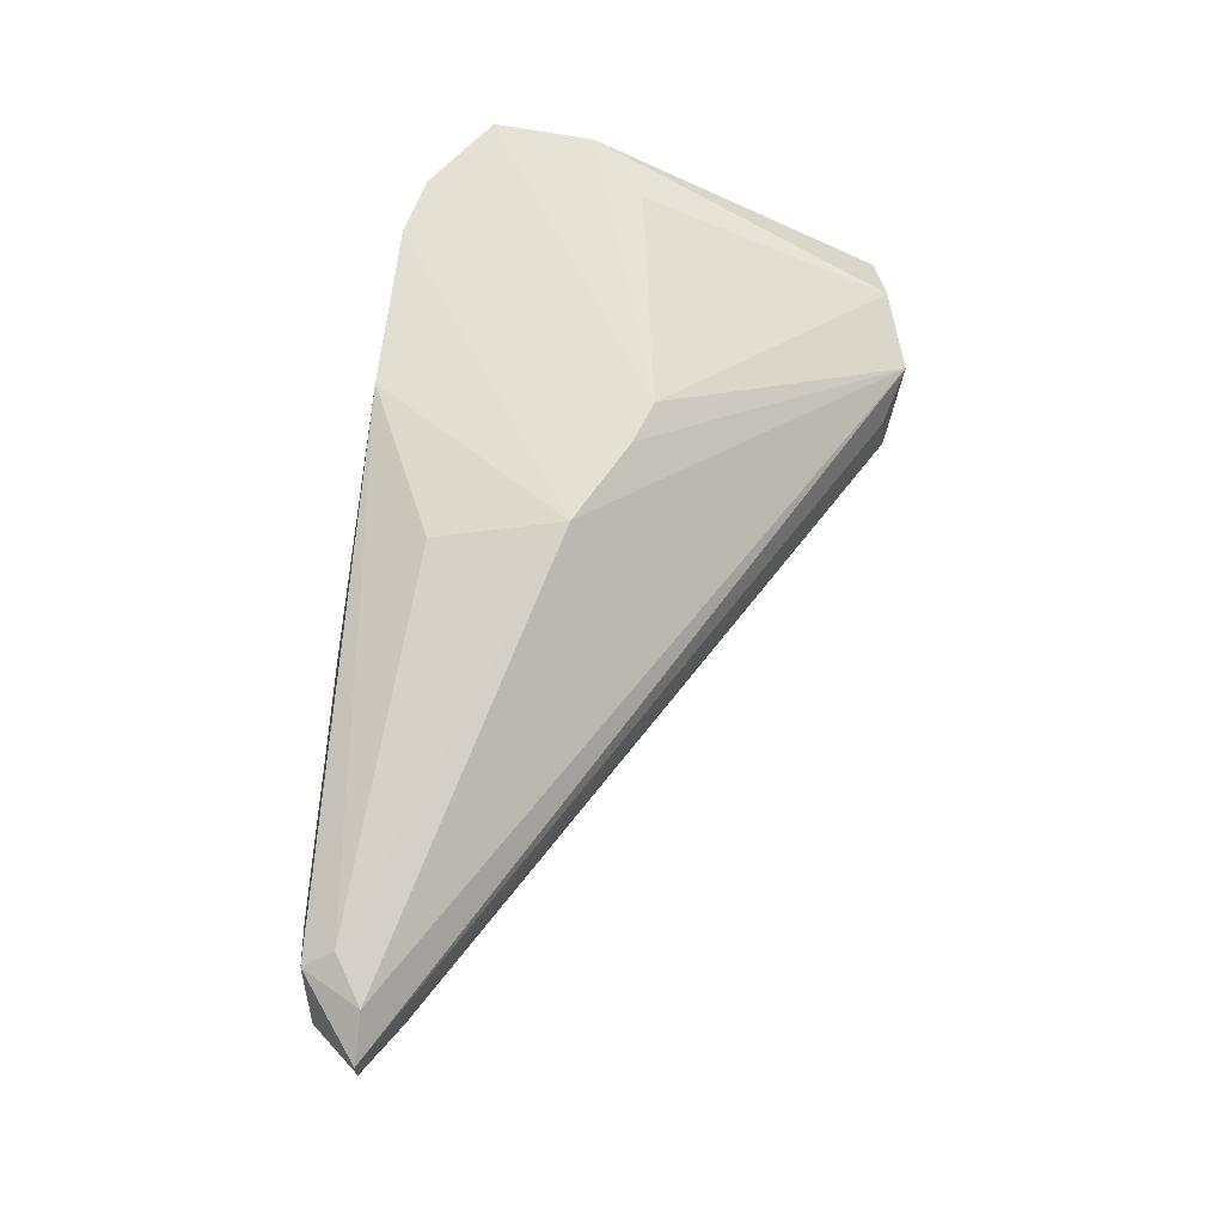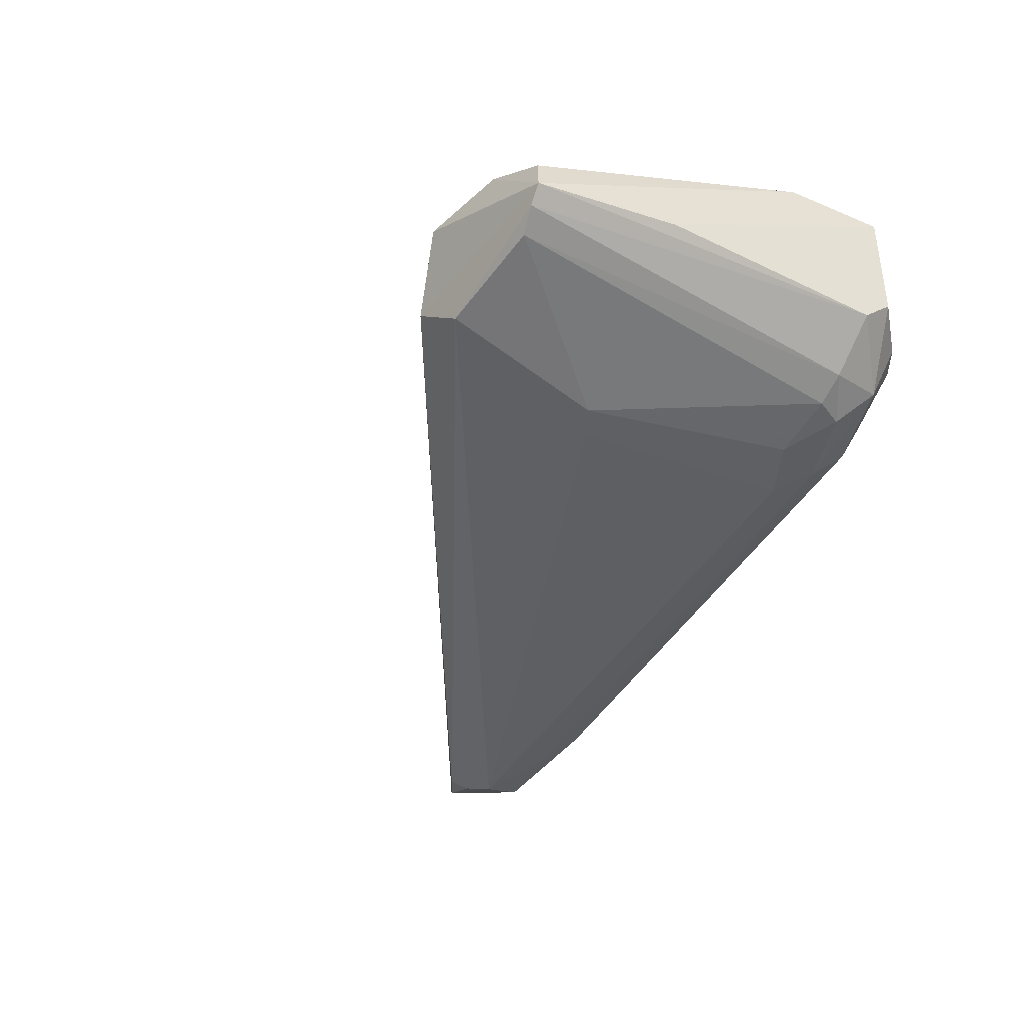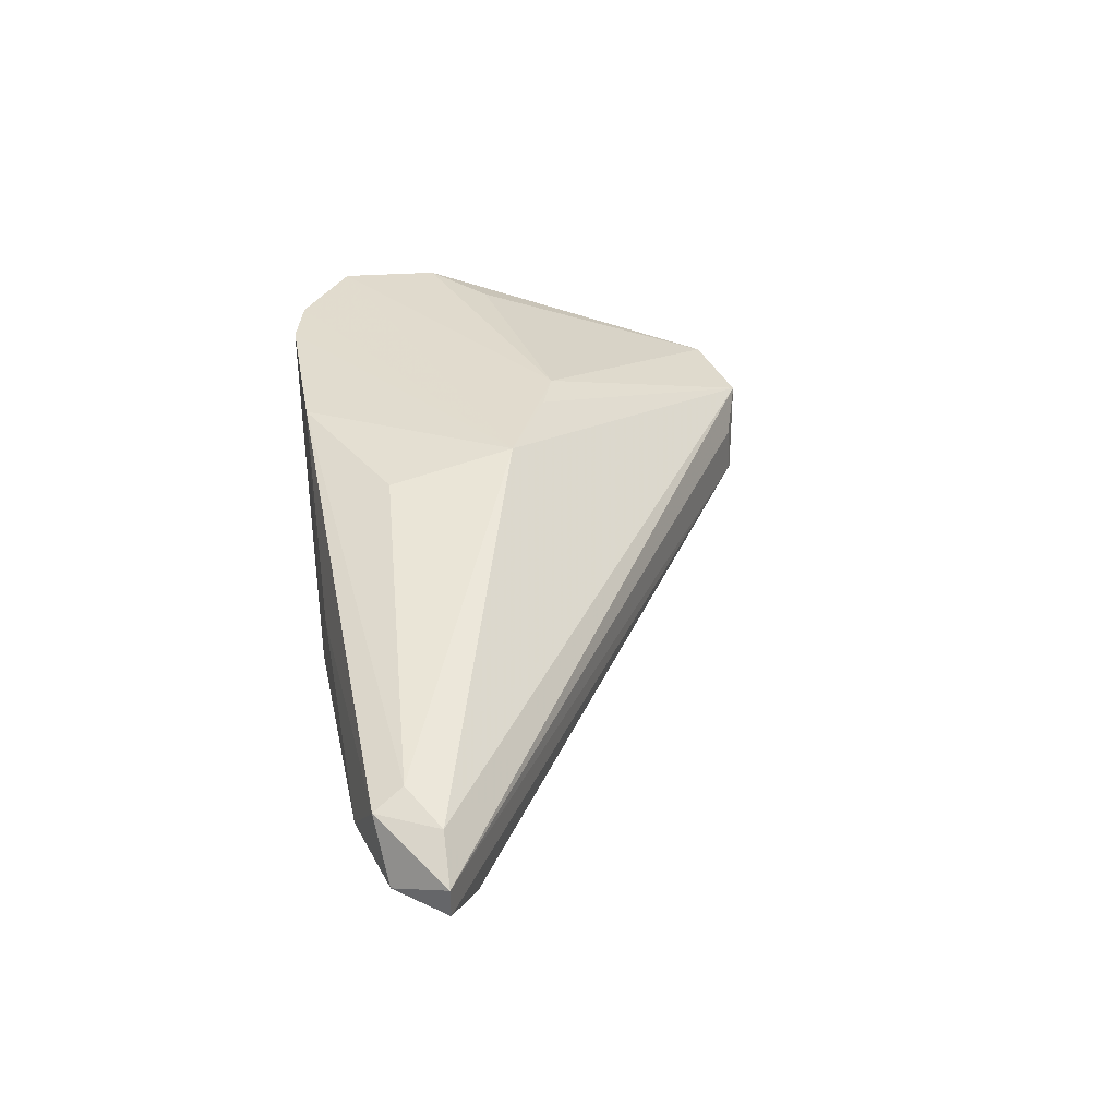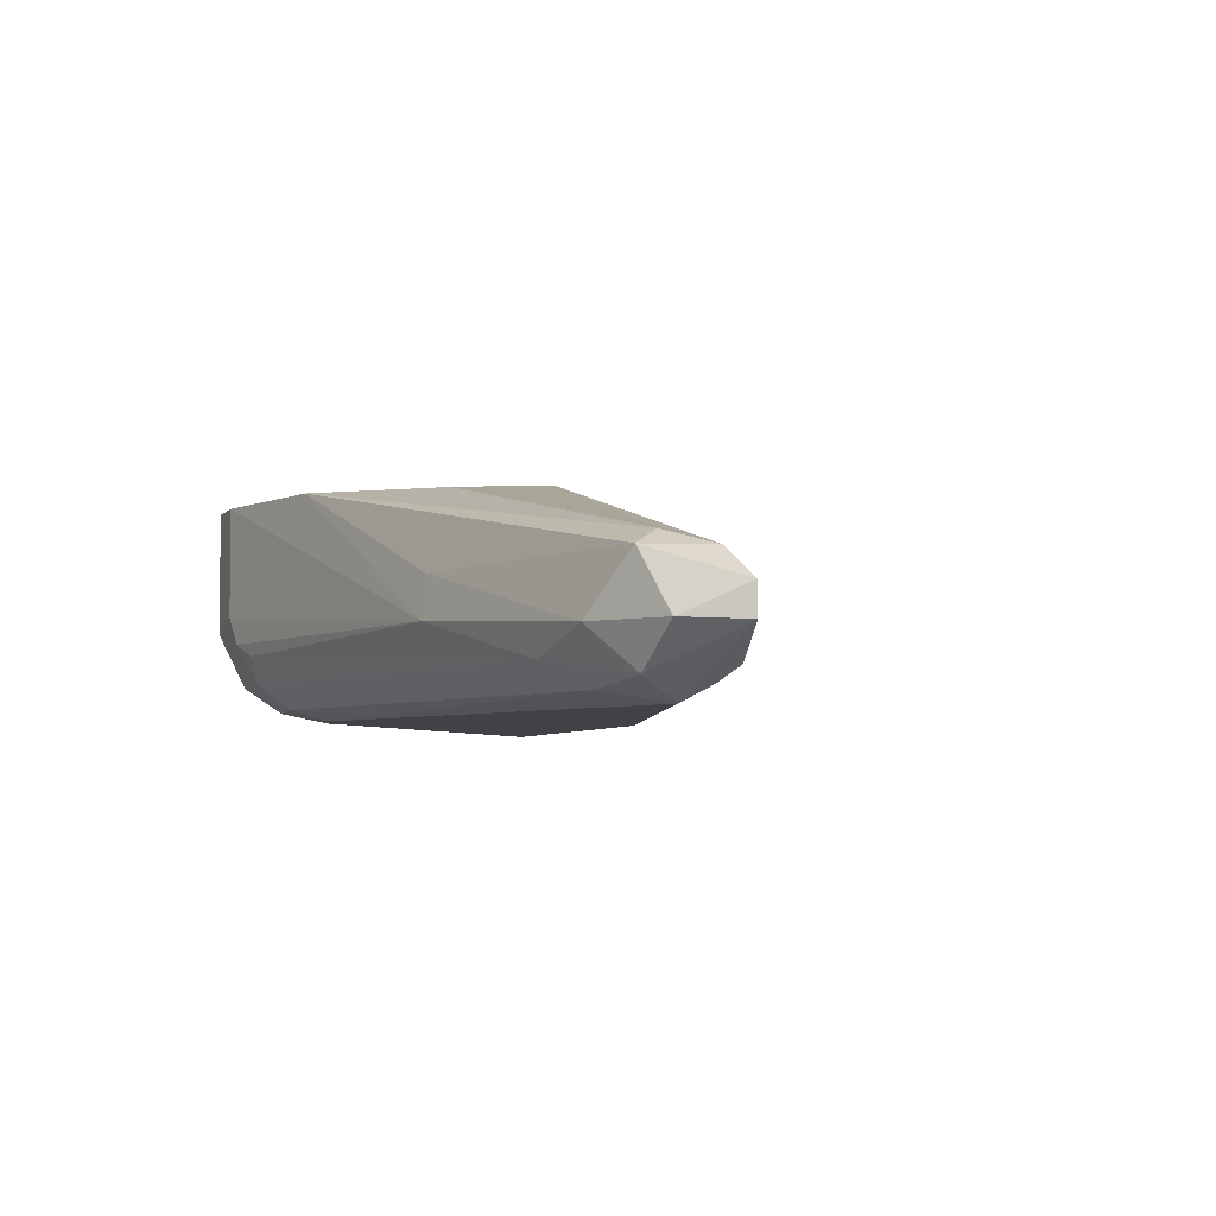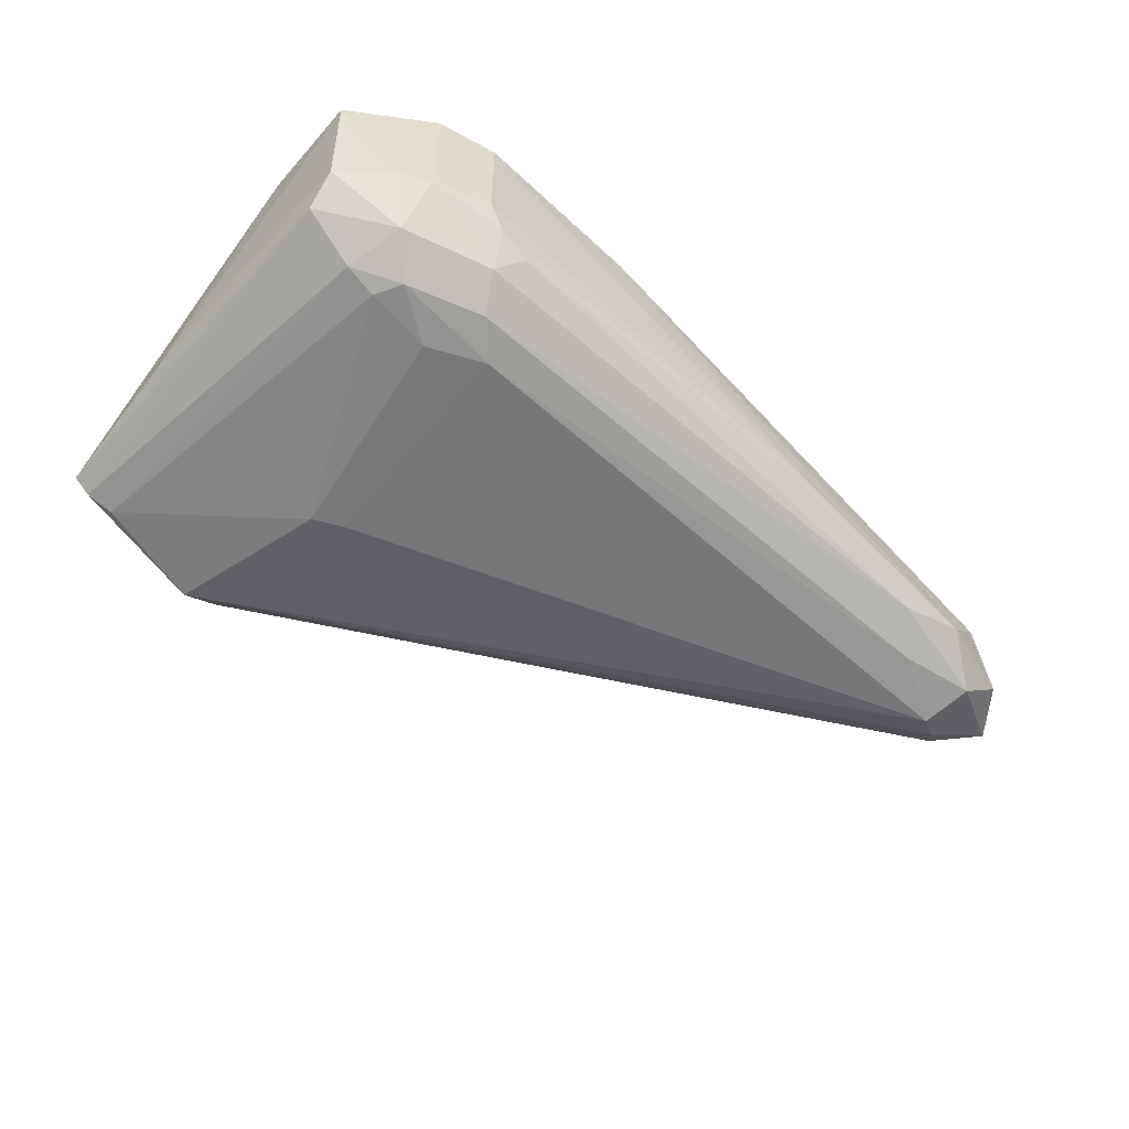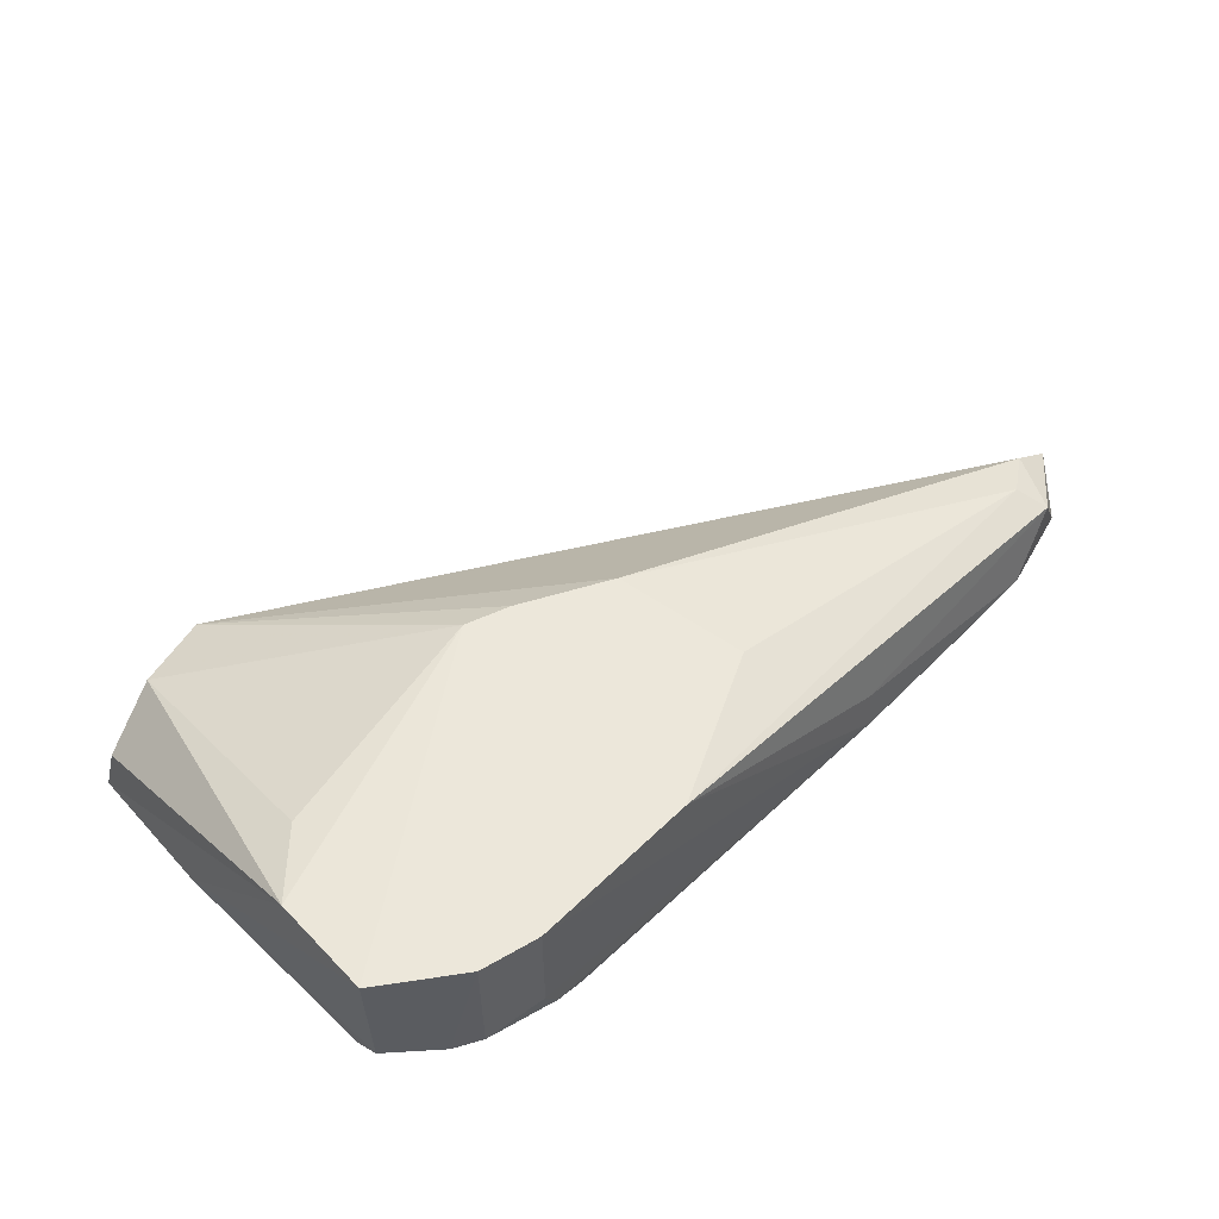
<metadata>
{"format":"obj","ext":"obj","renderer":"f3d","projection":"perspective","resolution":1024,"background":"white","views":[{"elev":65.5,"azim":98.2,"up":"+Y"},{"elev":-44.3,"azim":-118.7,"up":"+Y"},{"elev":34.3,"azim":81.5,"up":"+Y"},{"elev":-4.4,"azim":57.5,"up":"+Y"},{"elev":-54.4,"azim":-42.8,"up":"+Y"},{"elev":53.8,"azim":-44.6,"up":"+Y"}]}
</metadata>
<code>
v 0.03004 -0.5381 0.8142
v -0.9134 -0.8837 -0.01048
v -0.8931 -0.7917 0.000545
v 1.016 -0.8571 0.7939
v -0.7934 -0.909 0.8898
v -0.7818 -0.521 0.9591
v -0.6001 -0.7267 -0.0887
v -0.603 -0.9841 -0.03136
v 0.8283 -0.939 0.8912
v -0.222 -0.5079 0.445
v -0.9383 -0.5195 0.6287
v -0.6229 -0.9891 0.7622
v 0.9207 -0.7302 0.7939
v 0.7937 -0.9841 0.7939
v 0.2393 -0.8214 0.9836
v 0.8573 -0.7302 0.921
v -0.9381 -0.7921 0.8408
v -0.5393 -1.016 0.318
v -0.2918 -0.5272 0.9765
v -0.6229 -0.8213 0.9829
v -0.5096 -0.8975 -0.06722
v -0.7615 -0.6985 -0.03136
v -0.03151 -0.5079 0.5399
v -0.5705 -0.9621 0.8787
v 0.889 -0.9206 0.7305
v -0.8231 -0.9385 0.7721
v -0.9464 -0.5175 0.8438
v -0.3171 -0.5079 0.4133
v -0.8244 -0.9388 0.0058
v 1.016 -0.7936 0.7939
v 0.5808 -0.9067 0.9414
v -0.938 -0.8527 0.2957
v 0.8256 -0.6985 0.8575
v -0.658 -0.5222 0.9868
v -0.7798 -0.7919 0.9579
v -0.8152 -0.5285 0.5069
v -0.6074 -0.9069 0.9419
v 0.7433 -0.8509 0.9526
v -0.9327 -0.8522 0.7785
v -0.758 -0.9663 0.7699
v -0.5 -0.7951 -0.05697
v 0.932 -0.852 0.8979
v -0.5048 -0.9872 0.8163
v 0.6493 -0.9589 0.8724
v -0.4759 -1.016 0.3496
v -0.8386 -0.7918 0.9272
v -0.5561 -0.8499 0.9766
v 0.8573 -0.9523 0.7623
v -0.6569 -0.7619 0.9861
v -0.729 -0.9664 0.8285
v -0.8785 -0.9135 -0.007956
v 0.2349 -0.7328 0.9741
f 15 38 52
f 3 2 11
f 4 9 14
f 2 7 21
f 8 2 21
f 2 3 22
f 7 2 22
f 3 11 22
f 7 10 23
f 13 7 23
f 19 1 23
f 21 4 25
f 8 21 25
f 6 23 27
f 27 23 28
f 10 7 28
f 7 22 28
f 23 10 28
f 11 27 28
f 8 18 29
f 7 13 30
f 13 16 30
f 4 21 30
f 11 2 32
f 27 11 32
f 17 27 32
f 16 13 33
f 1 19 33
f 19 16 33
f 23 1 33
f 13 23 33
f 15 19 34
f 23 6 34
f 19 23 34
f 22 11 36
f 28 22 36
f 11 28 36
f 5 24 37
f 24 31 37
f 35 5 37
f 20 35 37
f 31 9 38
f 15 31 38
f 5 17 39
f 26 5 39
f 32 2 39
f 17 32 39
f 18 12 40
f 29 18 40
f 26 29 40
f 21 7 41
f 7 30 41
f 30 21 41
f 9 4 42
f 4 30 42
f 30 16 42
f 38 9 42
f 16 38 42
f 24 43 44
f 14 9 44
f 9 31 44
f 31 24 44
f 43 14 44
f 8 14 45
f 18 8 45
f 12 18 45
f 43 12 45
f 14 43 45
f 17 5 46
f 27 17 46
f 6 27 46
f 5 35 46
f 35 6 46
f 15 20 47
f 31 15 47
f 20 37 47
f 37 31 47
f 4 14 48
f 14 8 48
f 25 4 48
f 8 25 48
f 20 15 49
f 15 34 49
f 34 6 49
f 35 20 49
f 6 35 49
f 24 5 50
f 5 26 50
f 40 12 50
f 26 40 50
f 12 43 50
f 43 24 50
f 2 8 51
f 8 29 51
f 29 26 51
f 39 2 51
f 26 39 51
f 19 15 52
f 16 19 52
f 38 16 52

</code>
